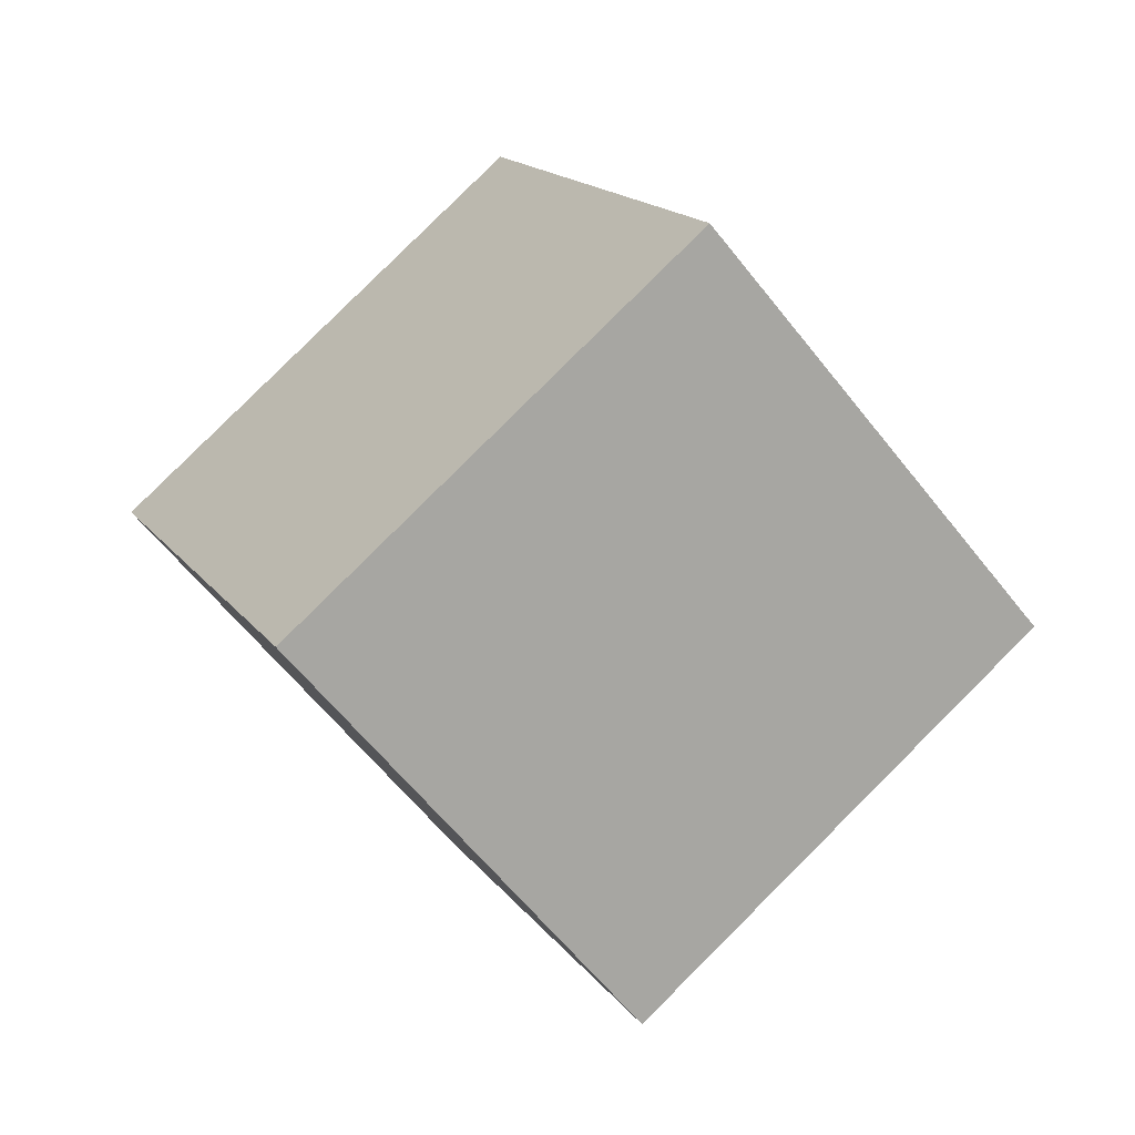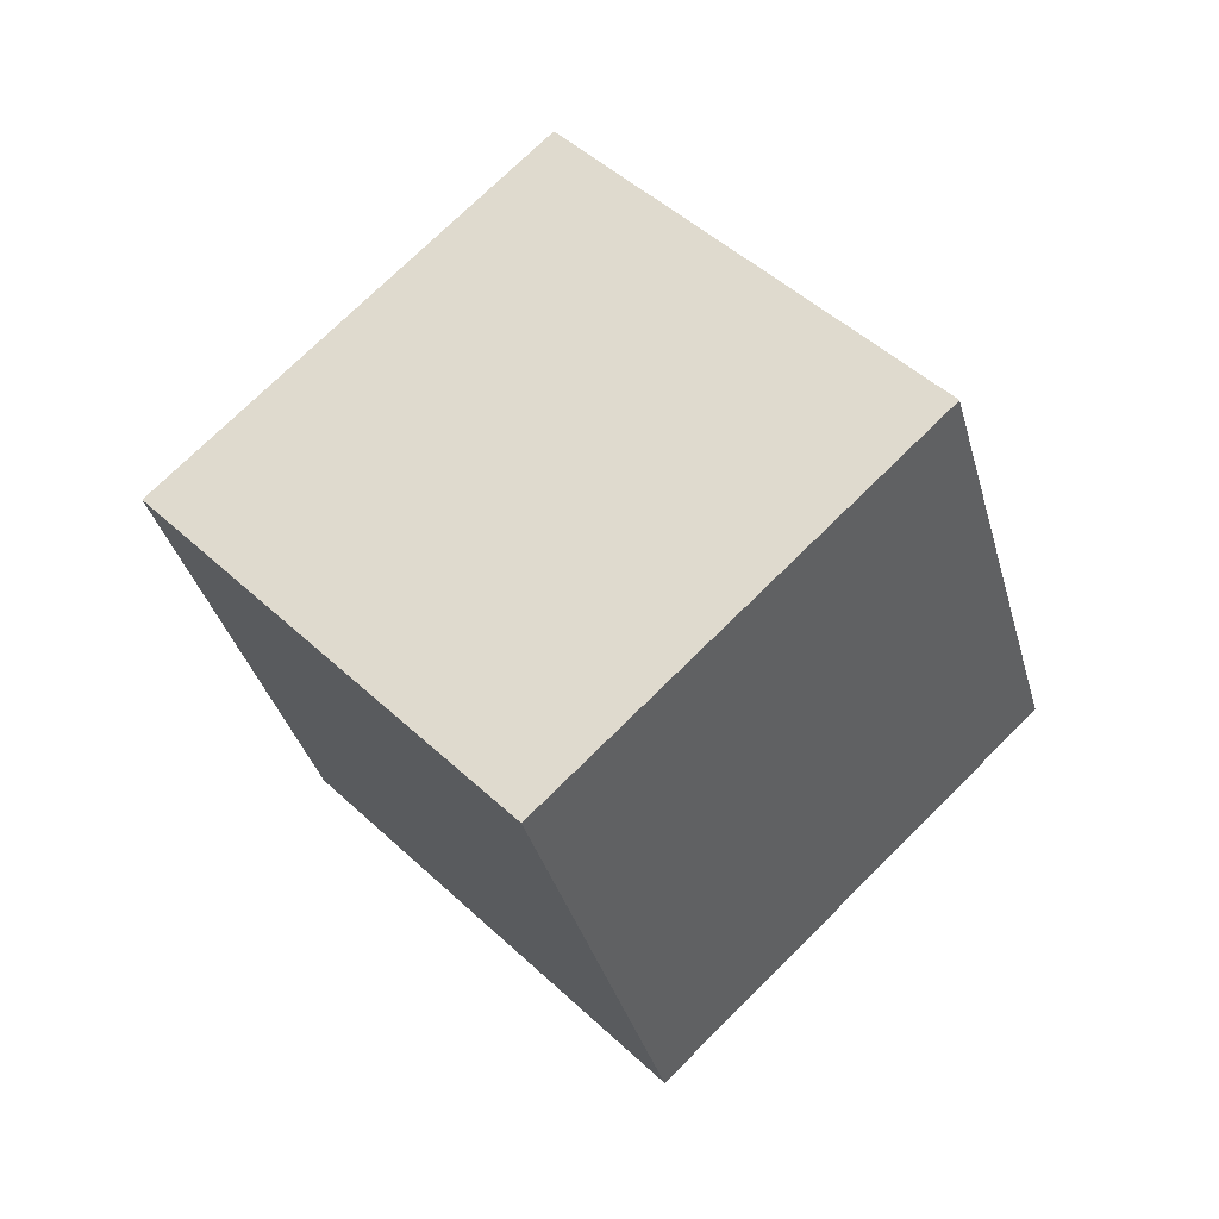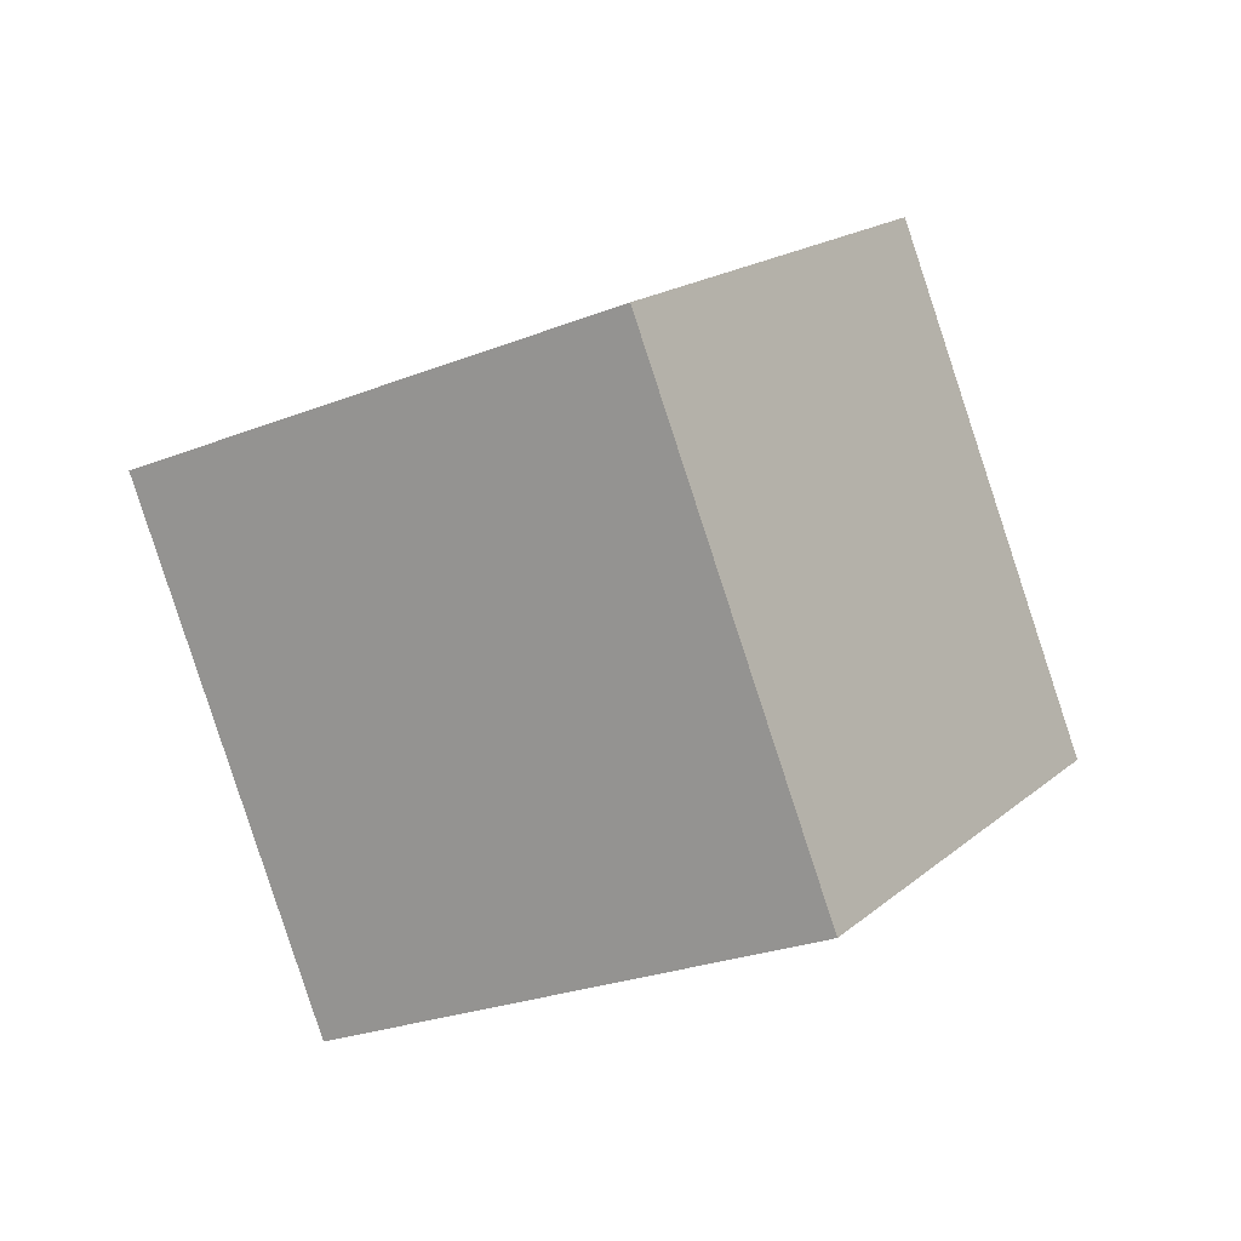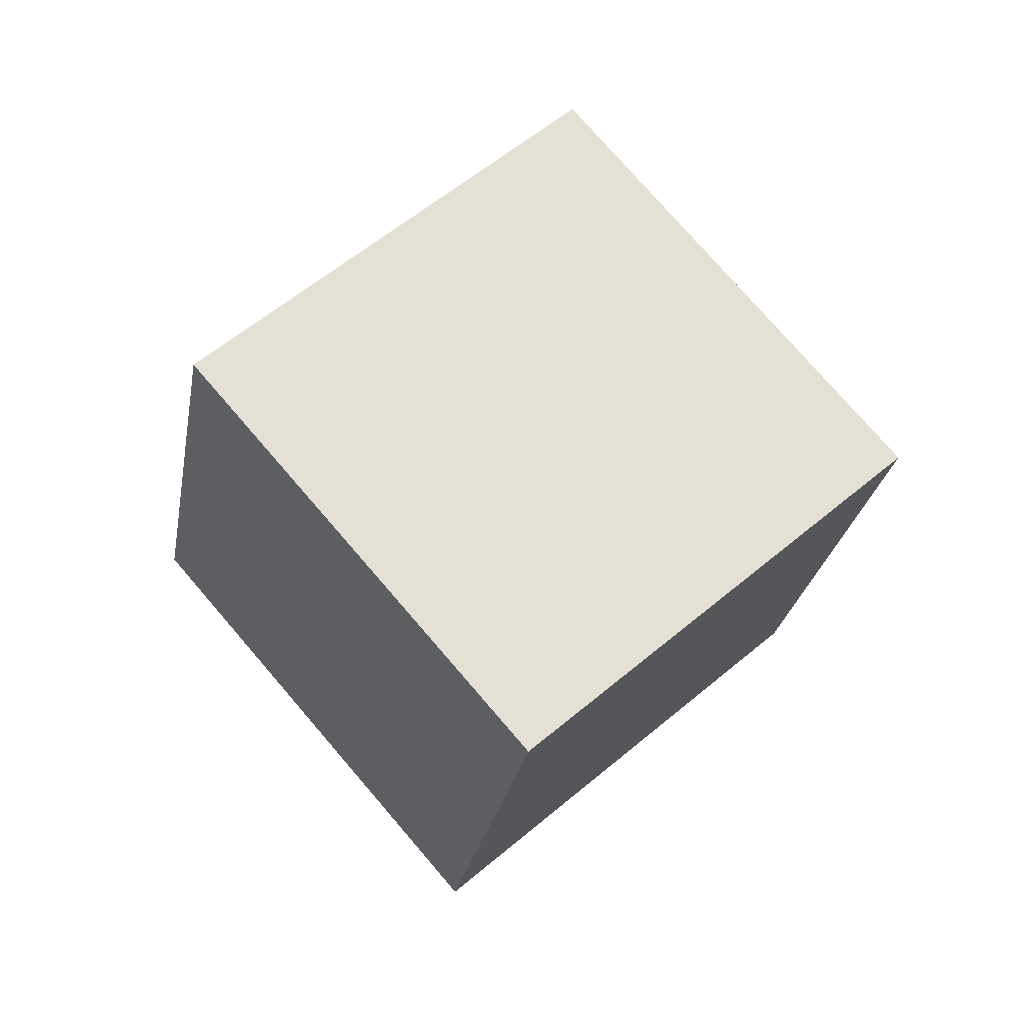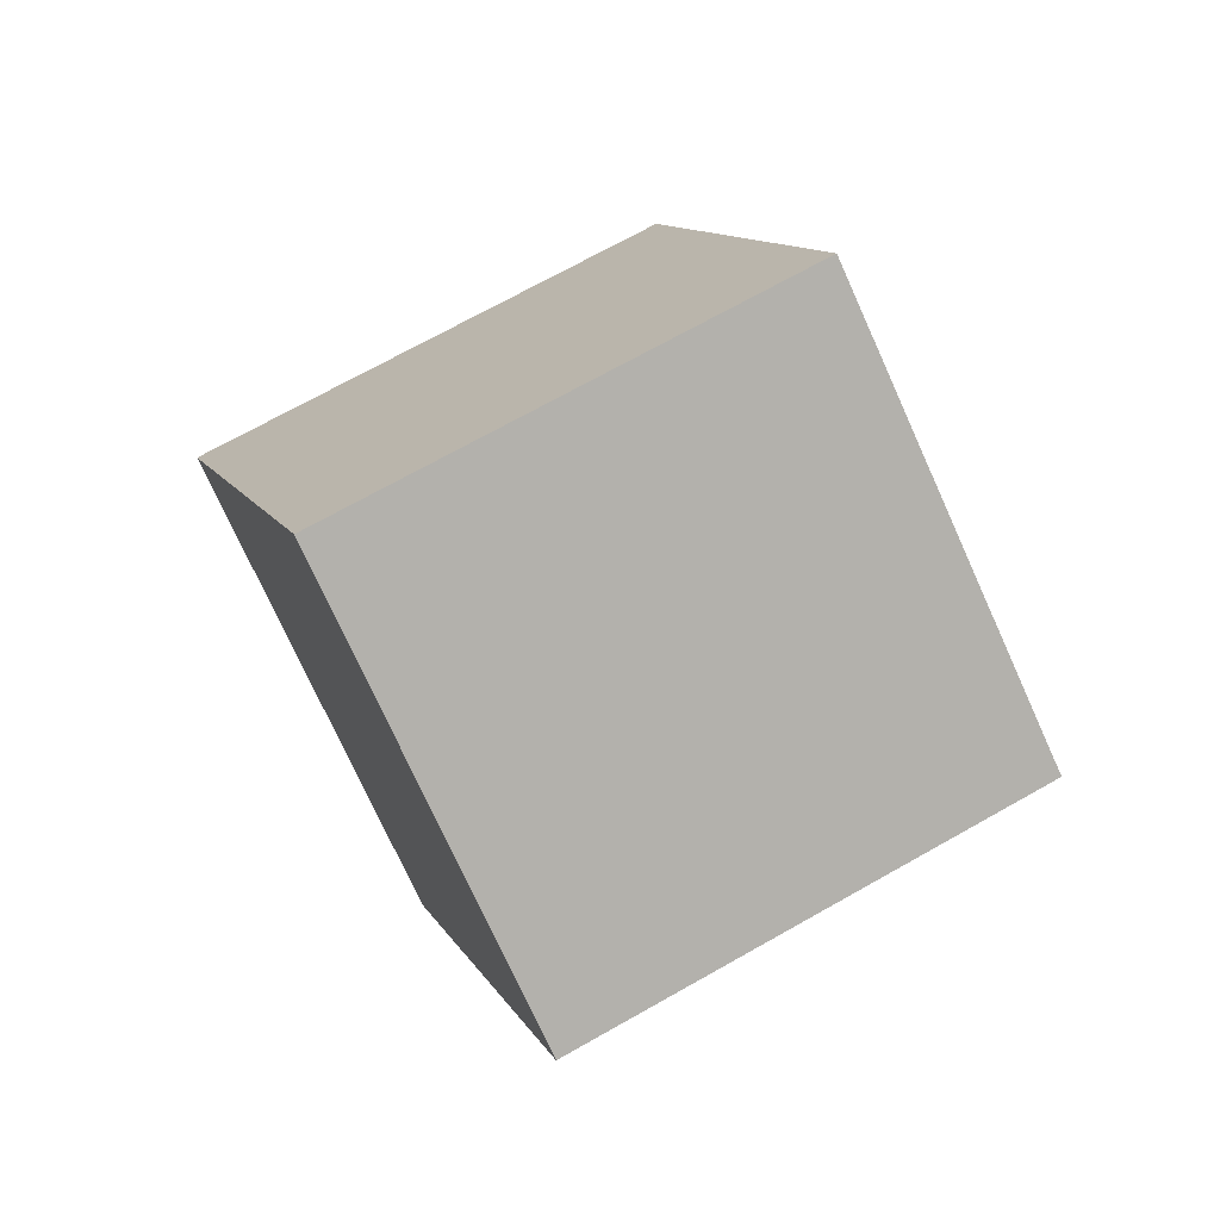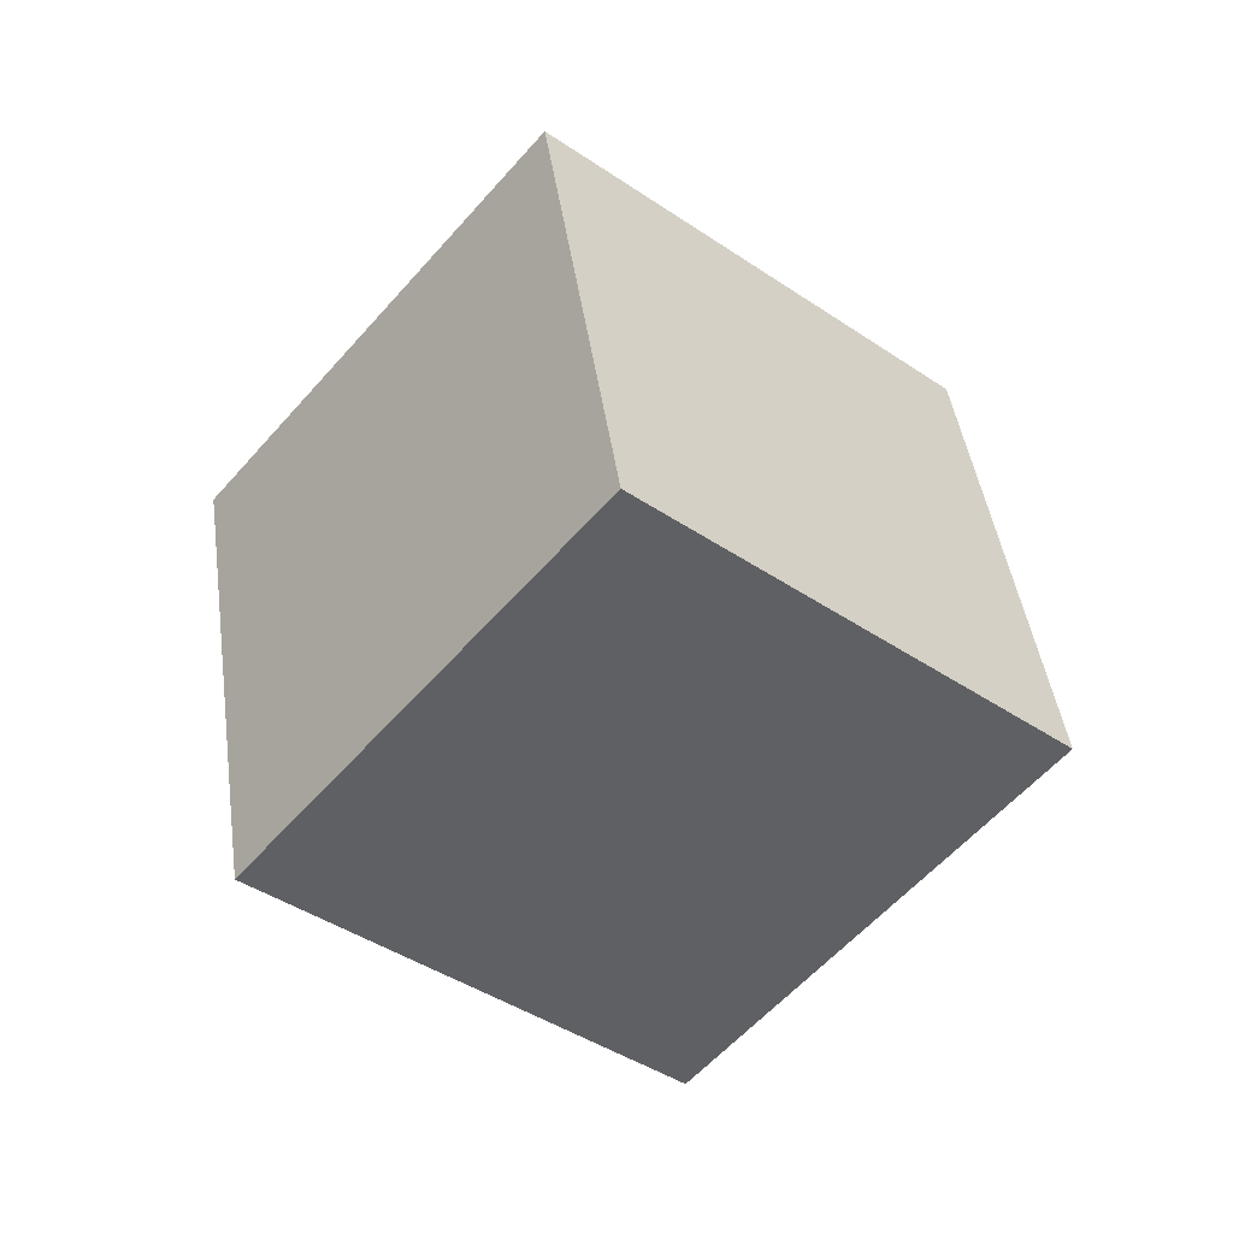
<metadata>
{"format":"obj","ext":"obj","renderer":"f3d","projection":"perspective","resolution":1024,"background":"white","views":[{"elev":30.8,"azim":112.7,"up":"+Z"},{"elev":-3.4,"azim":-35.9,"up":"+Y"},{"elev":-50.0,"azim":-103.1,"up":"+Z"},{"elev":10.3,"azim":-173.5,"up":"+Y"},{"elev":-35.3,"azim":-133.4,"up":"+Y"},{"elev":7.8,"azim":8.2,"up":"+Y"}]}
</metadata>
<code>
o Cube.042_Cube.1003
v 1.071 -0.5037 0.438
v 1.26 -0.9224 1.044
v 1.593 -0.8685 0.02311
v 1.782 -1.287 0.6291
v 0.5517 -1.023 0.241
v 0.7407 -1.442 0.8469
v 1.074 -1.388 -0.1739
v 1.263 -1.807 0.4321
f 2 3 1
f 4 7 3
f 8 5 7
f 6 1 5
f 7 1 3
f 4 6 8
f 2 4 3
f 4 8 7
f 8 6 5
f 6 2 1
f 7 5 1
f 4 2 6

</code>
